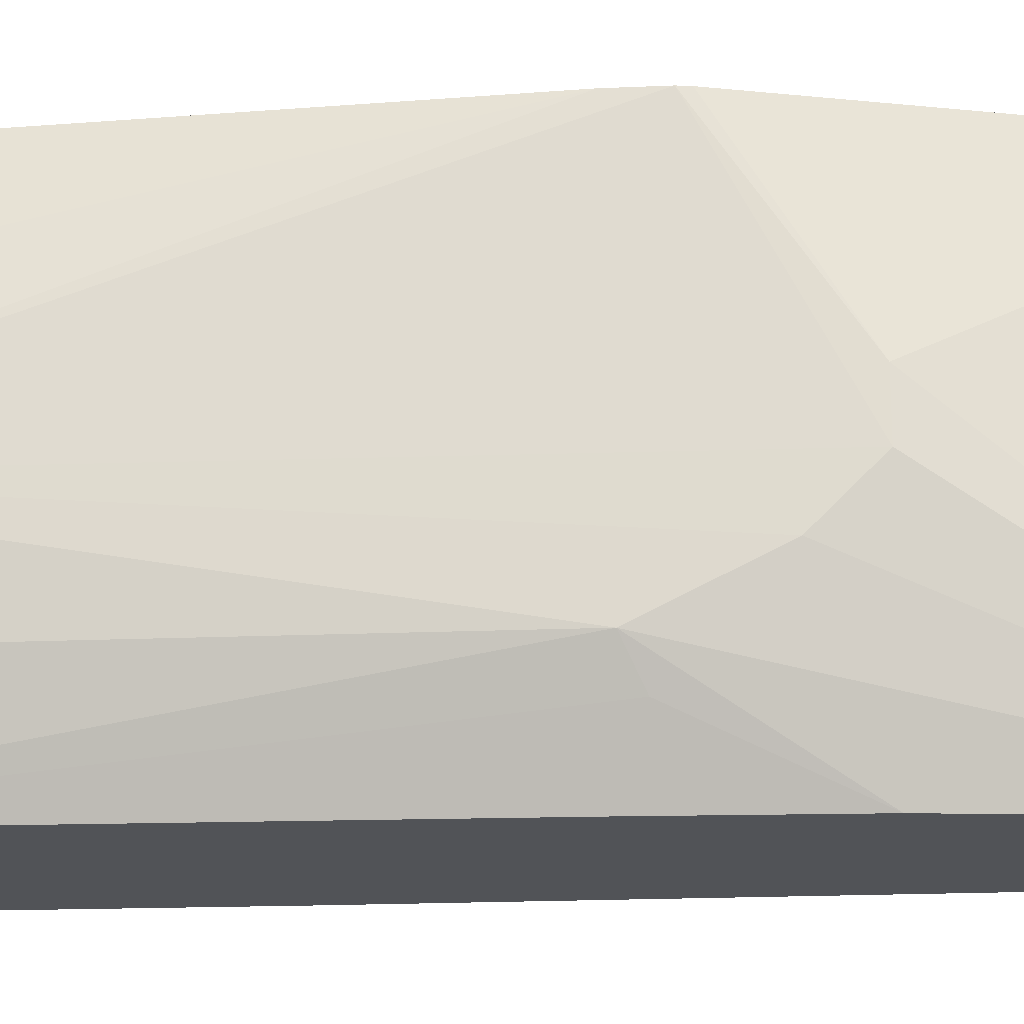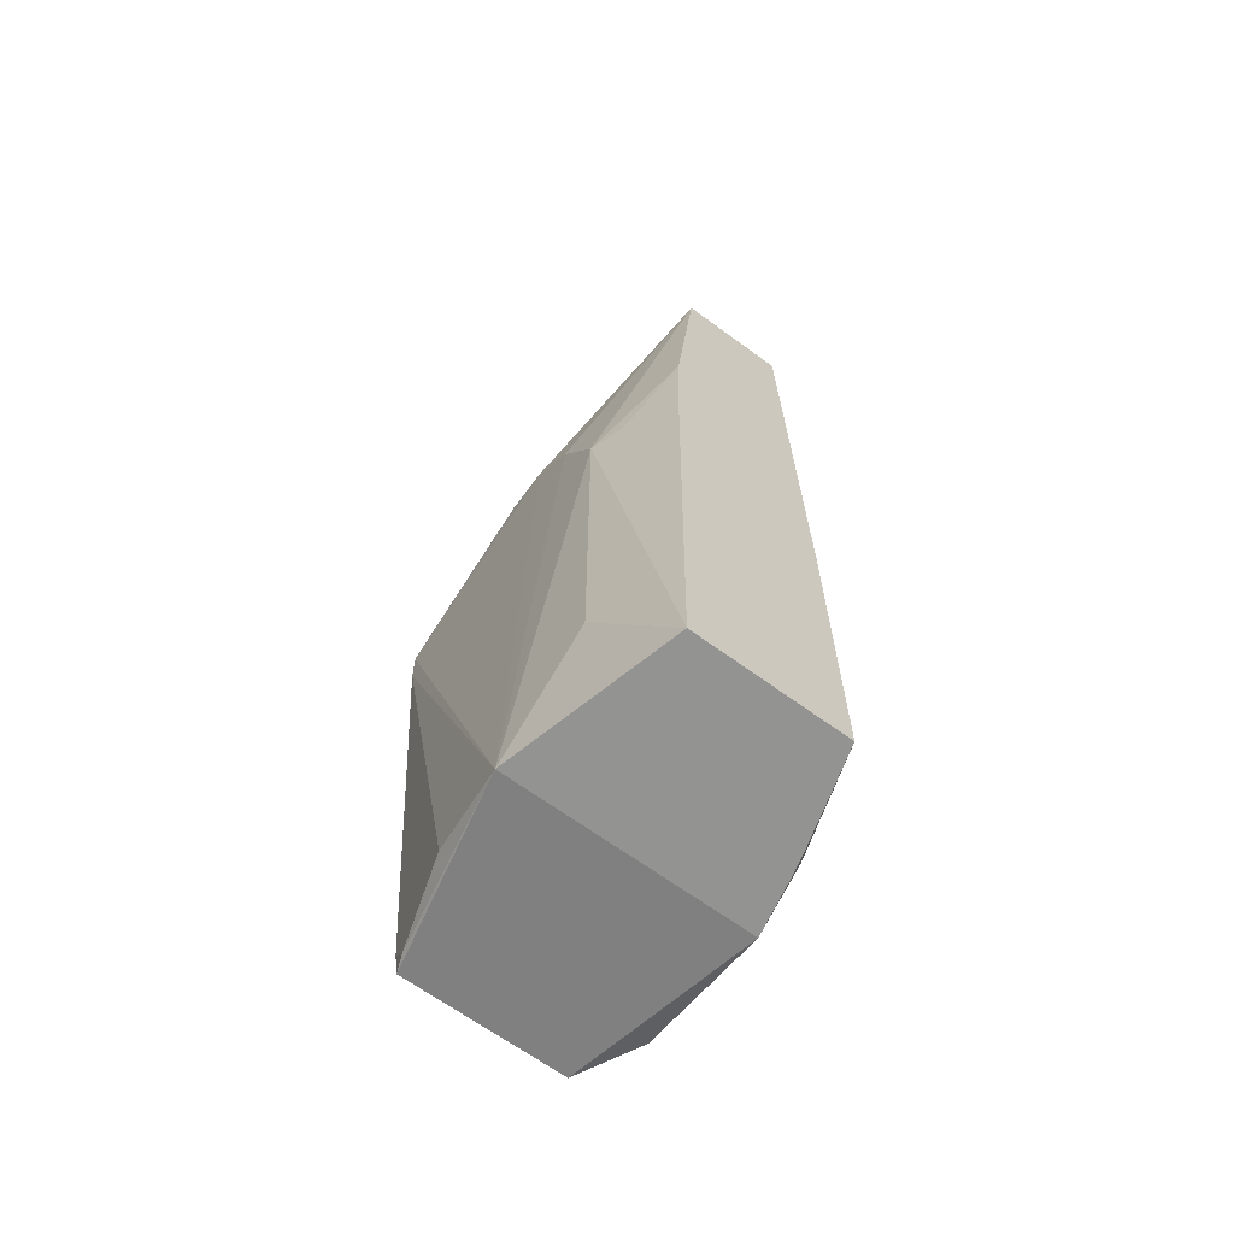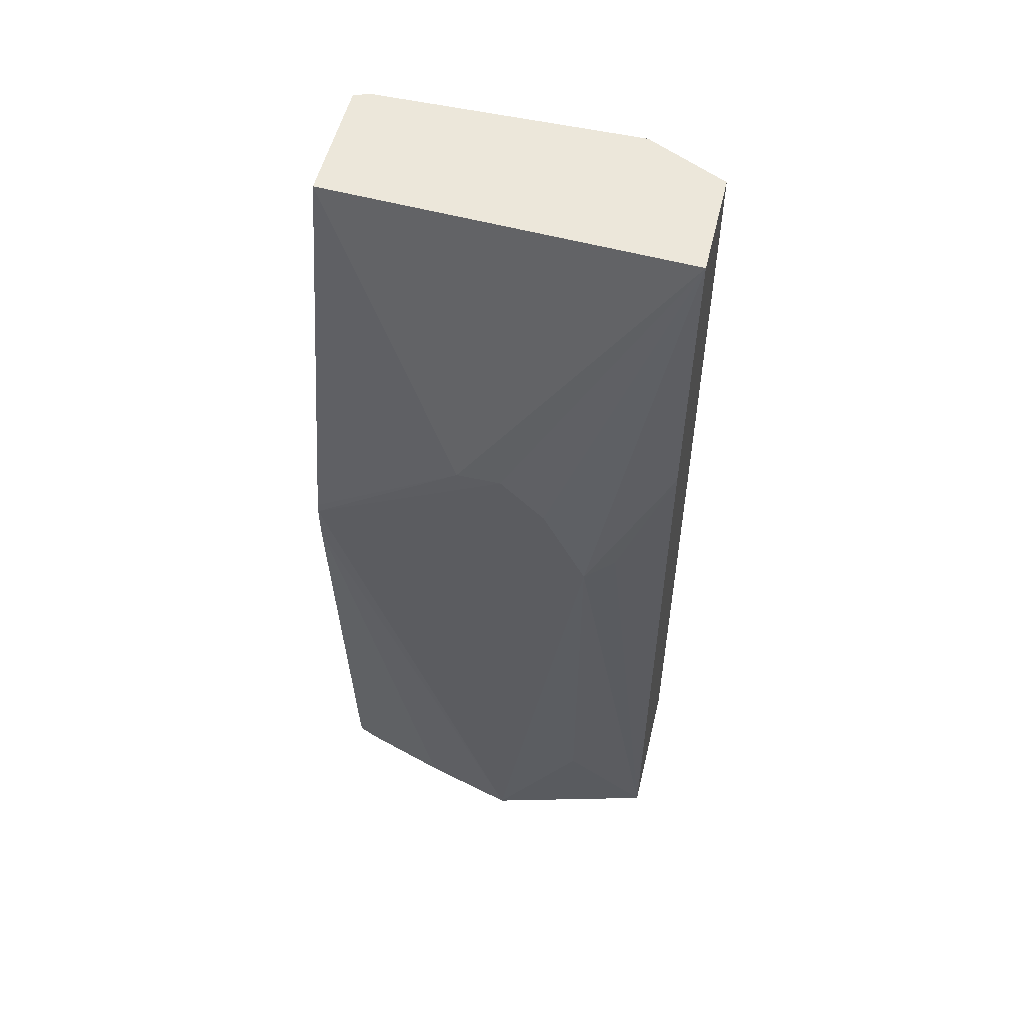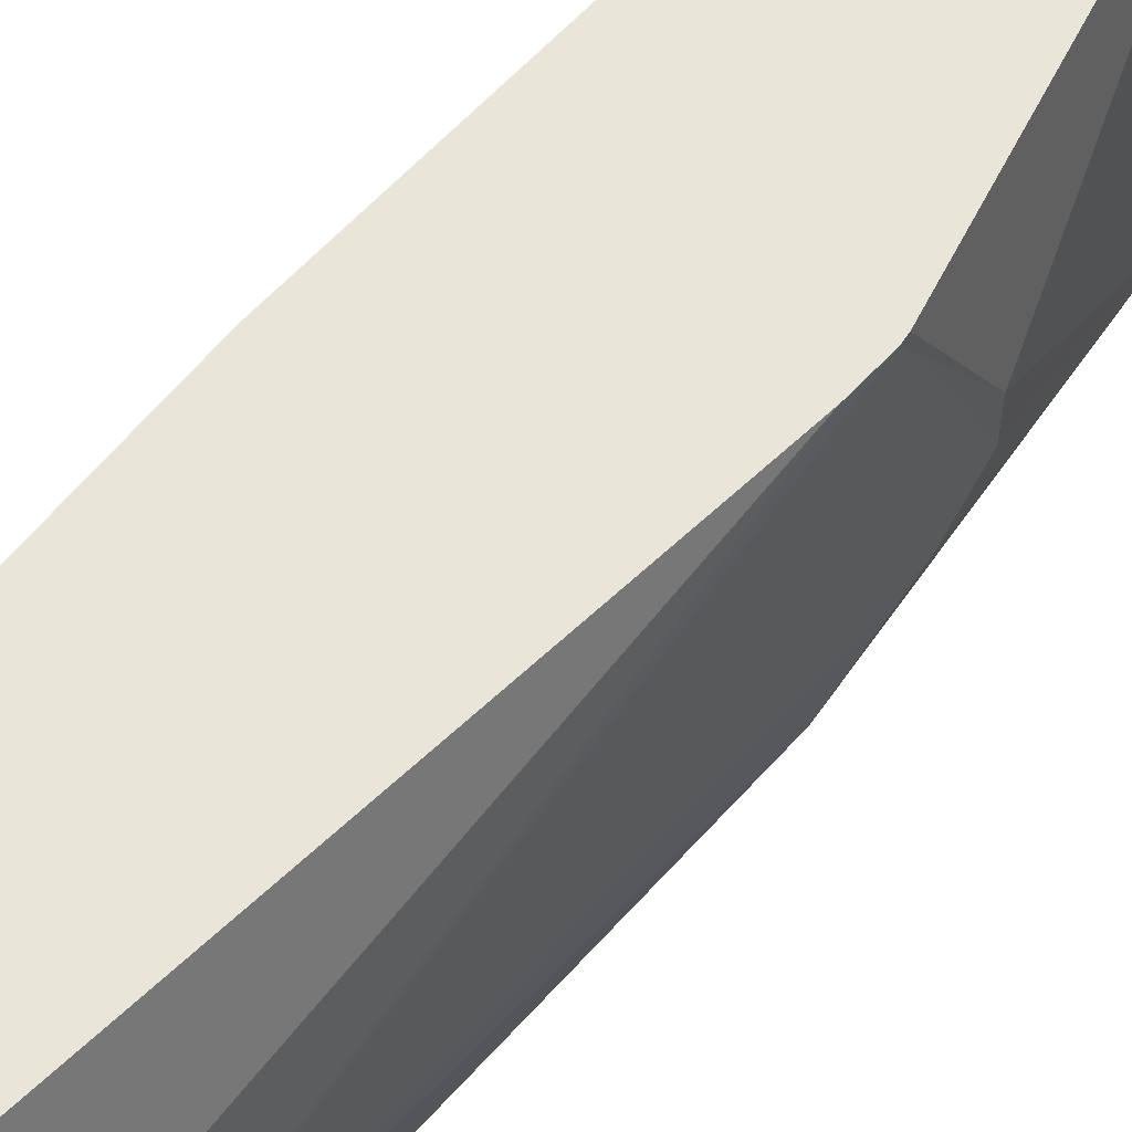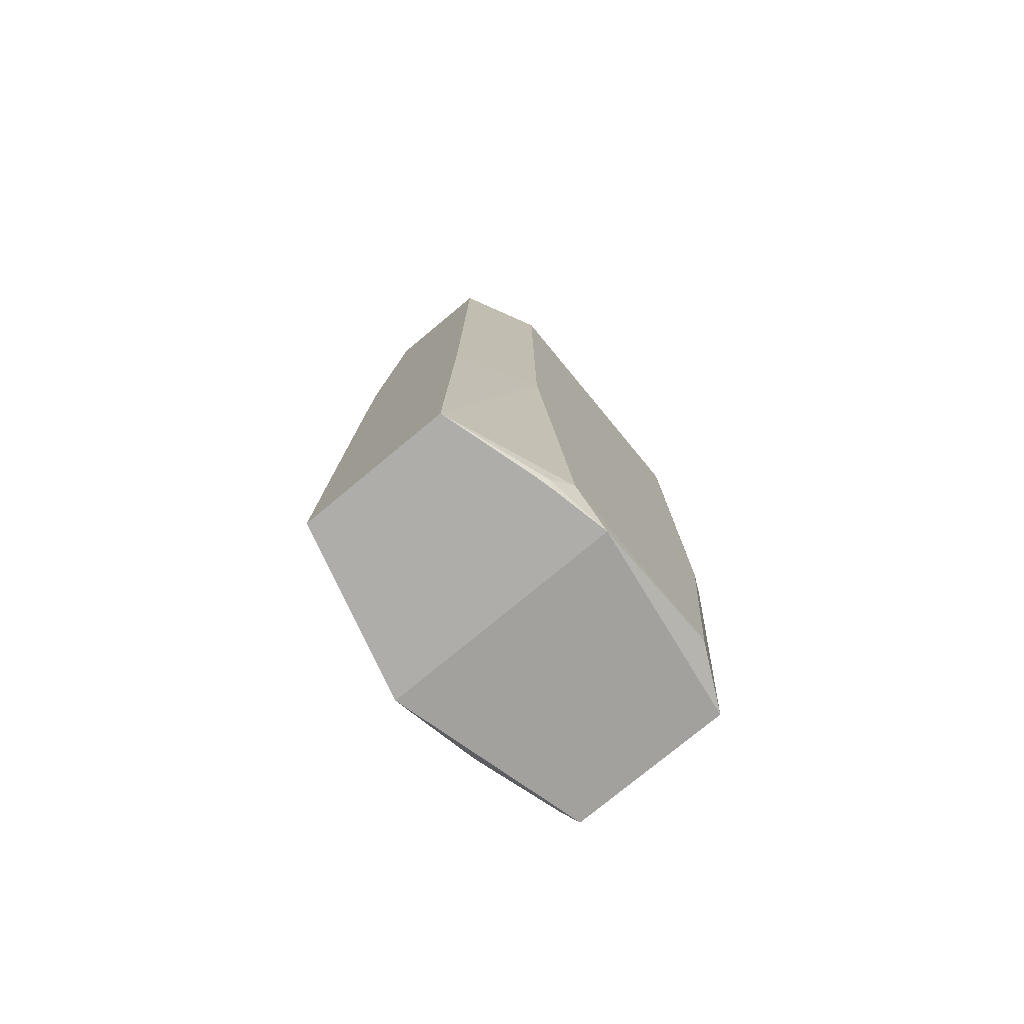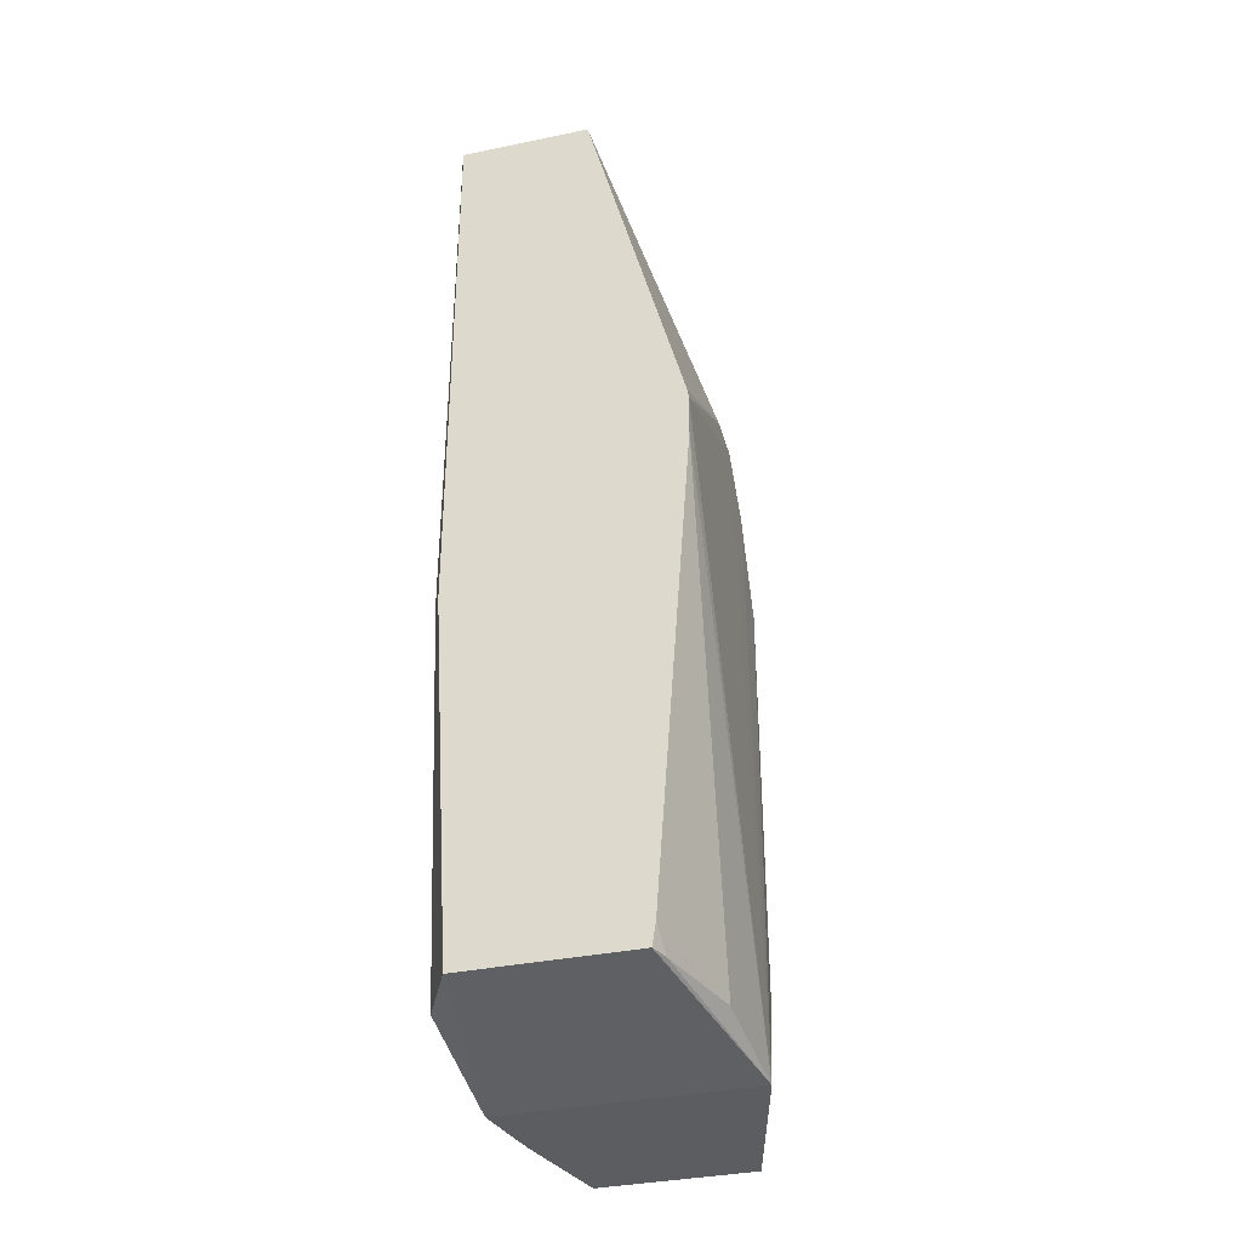
<metadata>
{"format":"obj","ext":"obj","renderer":"f3d","projection":"perspective","resolution":1024,"background":"white","views":[{"elev":-21.8,"azim":-86.1,"up":"+Y"},{"elev":-66.7,"azim":-36.2,"up":"+Z"},{"elev":53.7,"azim":-76.5,"up":"+Z"},{"elev":57.8,"azim":-139.0,"up":"+Y"},{"elev":-77.4,"azim":39.6,"up":"+Z"},{"elev":-36.4,"azim":-165.0,"up":"+Z"}]}
</metadata>
<code>
v 0.4128 -0.09525 -0.127
v 0.4128 -0.06351 -0.06353
v 0.4029 -0.03331 -0.4976
v 0.4128 -0.03175 -0.03181
v 0.4634 -0.1527 0.1629
v 0.4445 -0.1527 -0.03179
v 0.4344 -0.1527 -0.4976
v 0.4415 -0.1527 -0.1301
v 0.4234 -0.1164 -0.1165
v 0.4128 -0.09525 -0.4128
v 0.5398 -0.1527 -0.4976
v 0.5428 -0.1527 0.1629
v 0.5715 -0.09525 0.1629
v 0.5636 -0.1111 -0.2381
v 0.5715 -0.09525 -0.2223
v 0.5428 -0.1527 -0.2449
v 0.5715 -0.06351 -0.4763
v 0.5715 0.0635 -0.4791
v 0.5715 -0.03175 -0.4791
v 0.571 -0.03331 -0.4976
v 0.5636 -0.07939 -0.4921
v 0.5622 -0.07395 -0.4976
v 0.5595 -0.08482 -0.4976
v 0.5494 0.1079 -0.4791
v 0.5652 0.1079 -0.2286
v 0.5715 0.09525 -0.2222
v 0.5715 0.09525 0.1629
v 0.5704 0.09995 0.1629
v 0.5671 0.1079 0.1629
v 0.4098 0.1079 -0.09754
v 0.4358 0.1079 -0.4791
v 0.4092 0.1079 -0.1317
v 0.4089 0.1079 -0.104
v 0.4128 1.267e-05 -0.03181
v 0.4114 0.03176 -0.4791
v 0.4334 0.1079 -0.4636
v 0.4309 0.09525 -0.4791
v 0.4763 0.1079 0.1629
f 33 4 34
f 33 34 30
f 33 30 32
f 32 30 31
f 33 3 4
f 24 30 29
f 26 18 25
f 26 25 29
f 28 26 29
f 28 29 27
f 28 27 26
f 26 27 18
f 33 32 3
f 25 18 24
f 25 24 29
f 32 35 3
f 34 4 5
f 36 37 35
f 21 17 11
f 18 20 24
f 27 15 18
f 27 13 15
f 27 29 13
f 13 29 5
f 38 5 29
f 38 29 30
f 34 38 30
f 34 5 38
f 31 24 3
f 37 3 35
f 37 31 3
f 36 32 31
f 36 31 37
f 36 35 32
f 20 3 24
f 31 30 24
f 23 11 20
f 7 3 11
f 10 1 3
f 10 3 7
f 10 7 1
f 9 8 6
f 9 6 1
f 9 1 7
f 9 7 8
f 8 7 6
f 6 7 5
f 6 5 1
f 2 1 5
f 2 4 3
f 2 3 1
f 20 11 3
f 7 11 5
f 12 5 11
f 2 5 4
f 14 13 12
f 12 13 5
f 22 21 23
f 23 21 11
f 22 20 21
f 21 20 17
f 19 17 20
f 19 20 18
f 22 23 20
f 17 18 15
f 17 15 11
f 16 12 11
f 14 12 16
f 14 16 11
f 14 11 15
f 19 18 17
f 14 15 13

</code>
